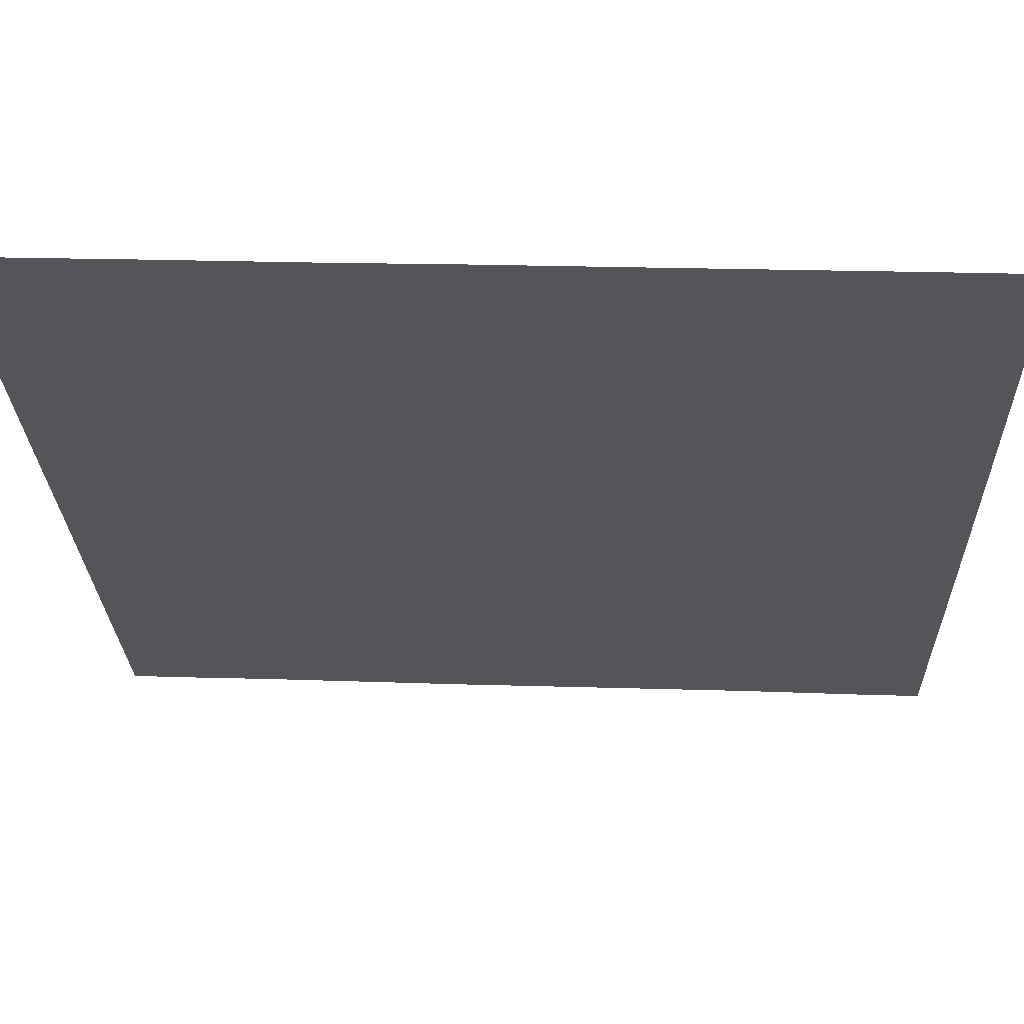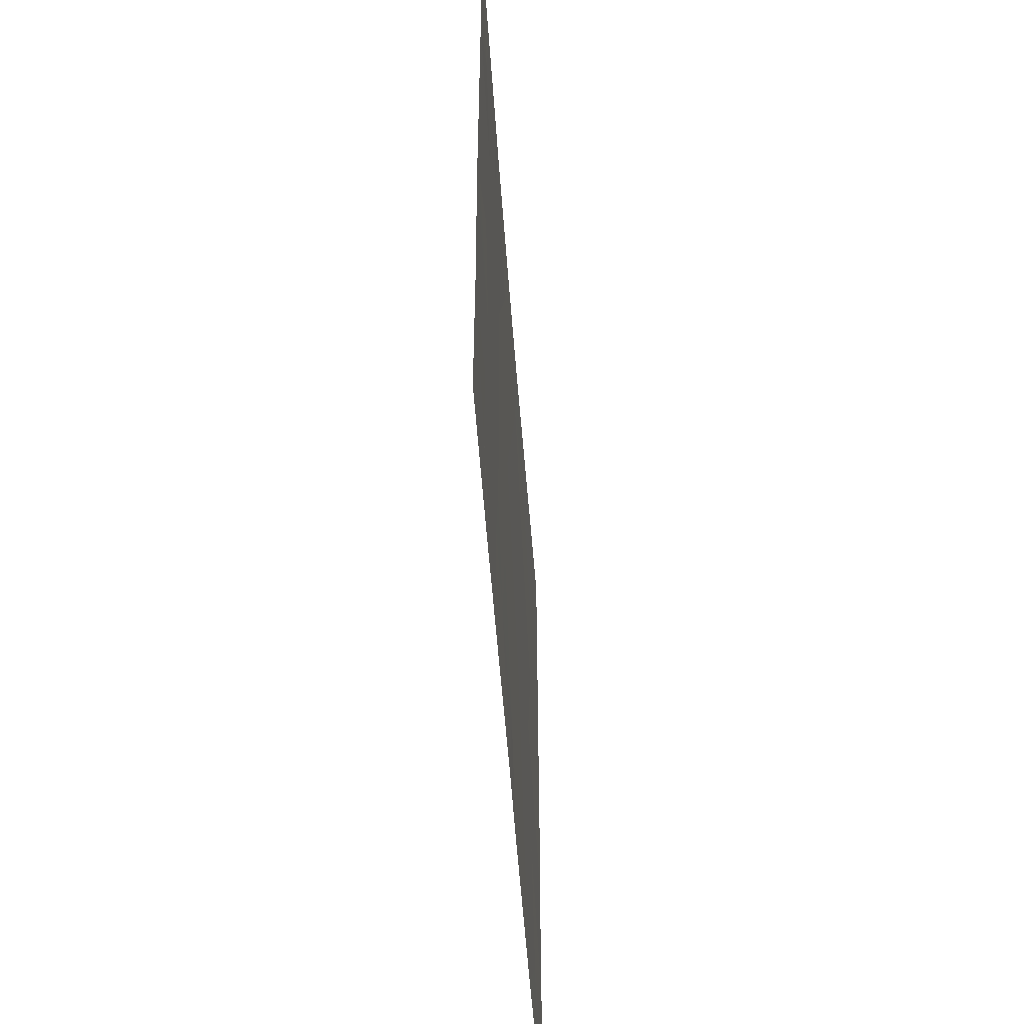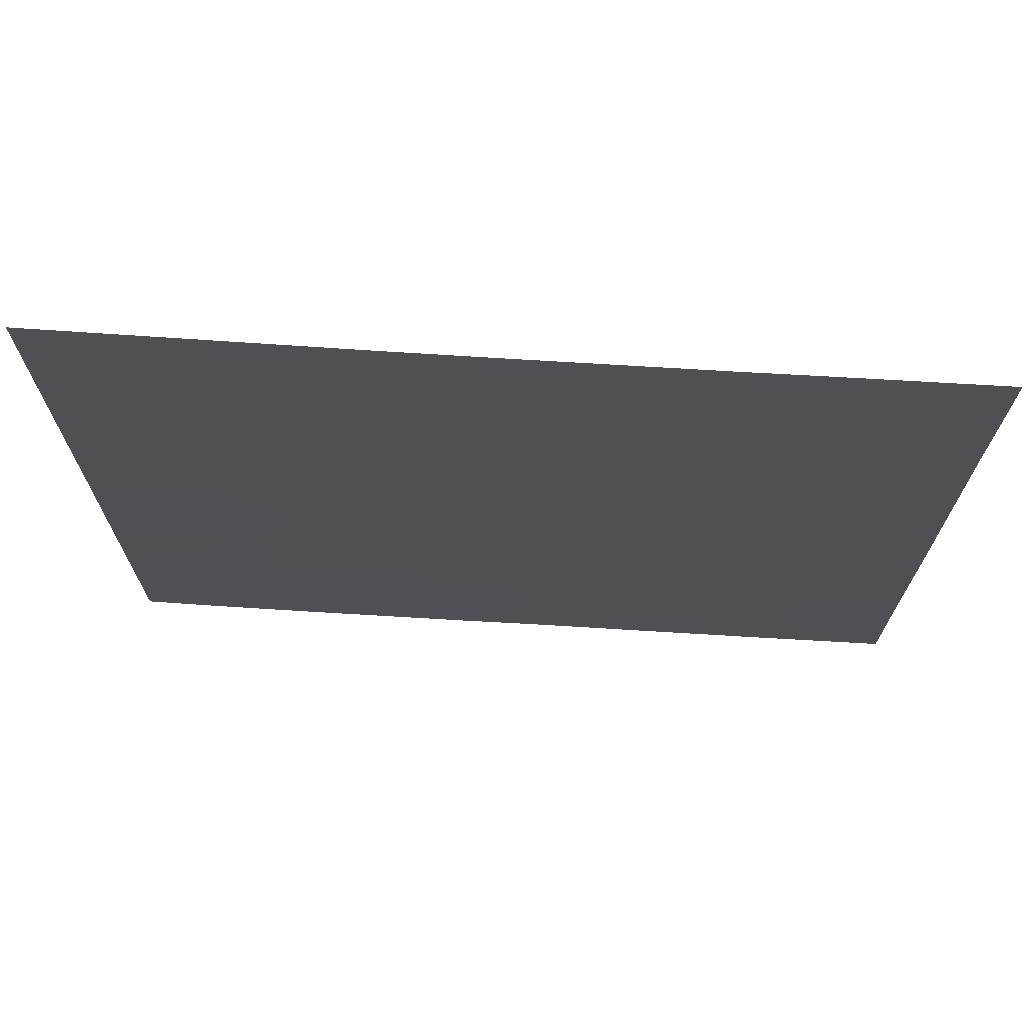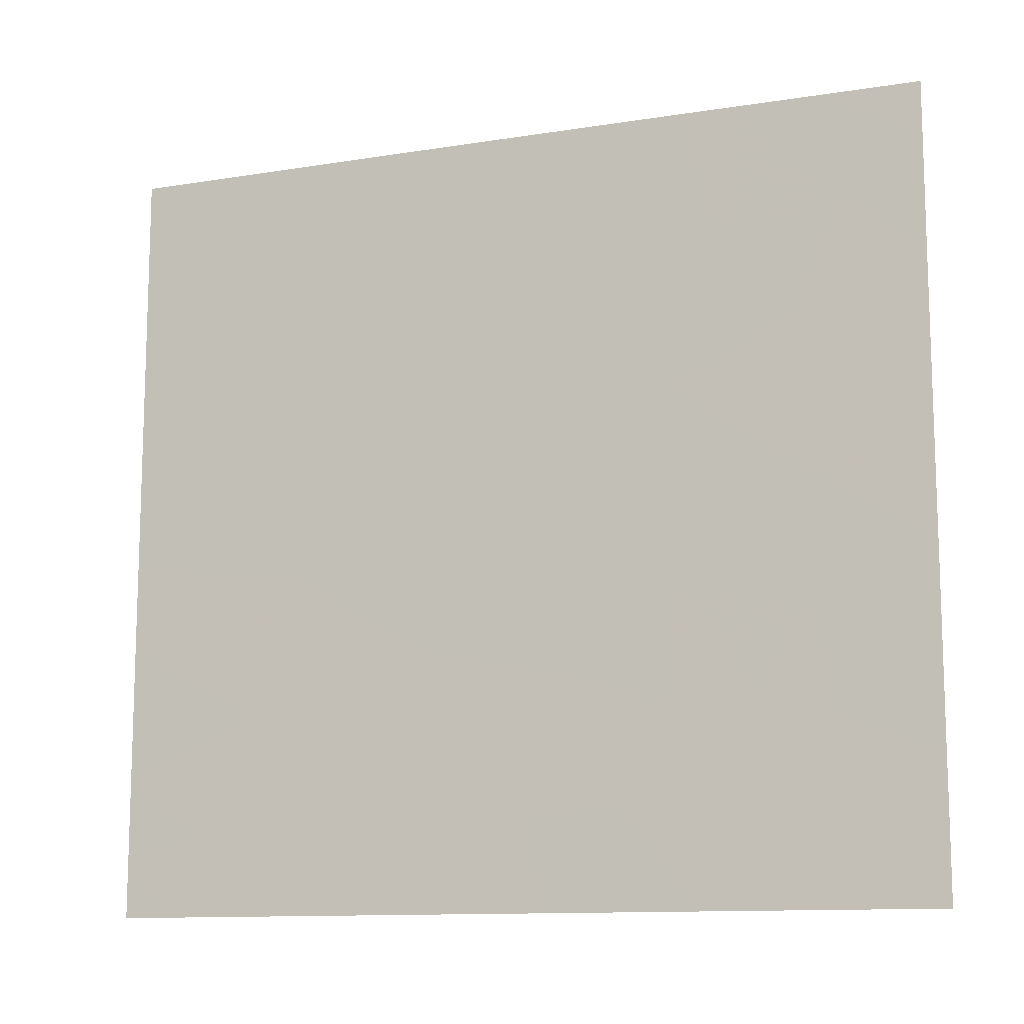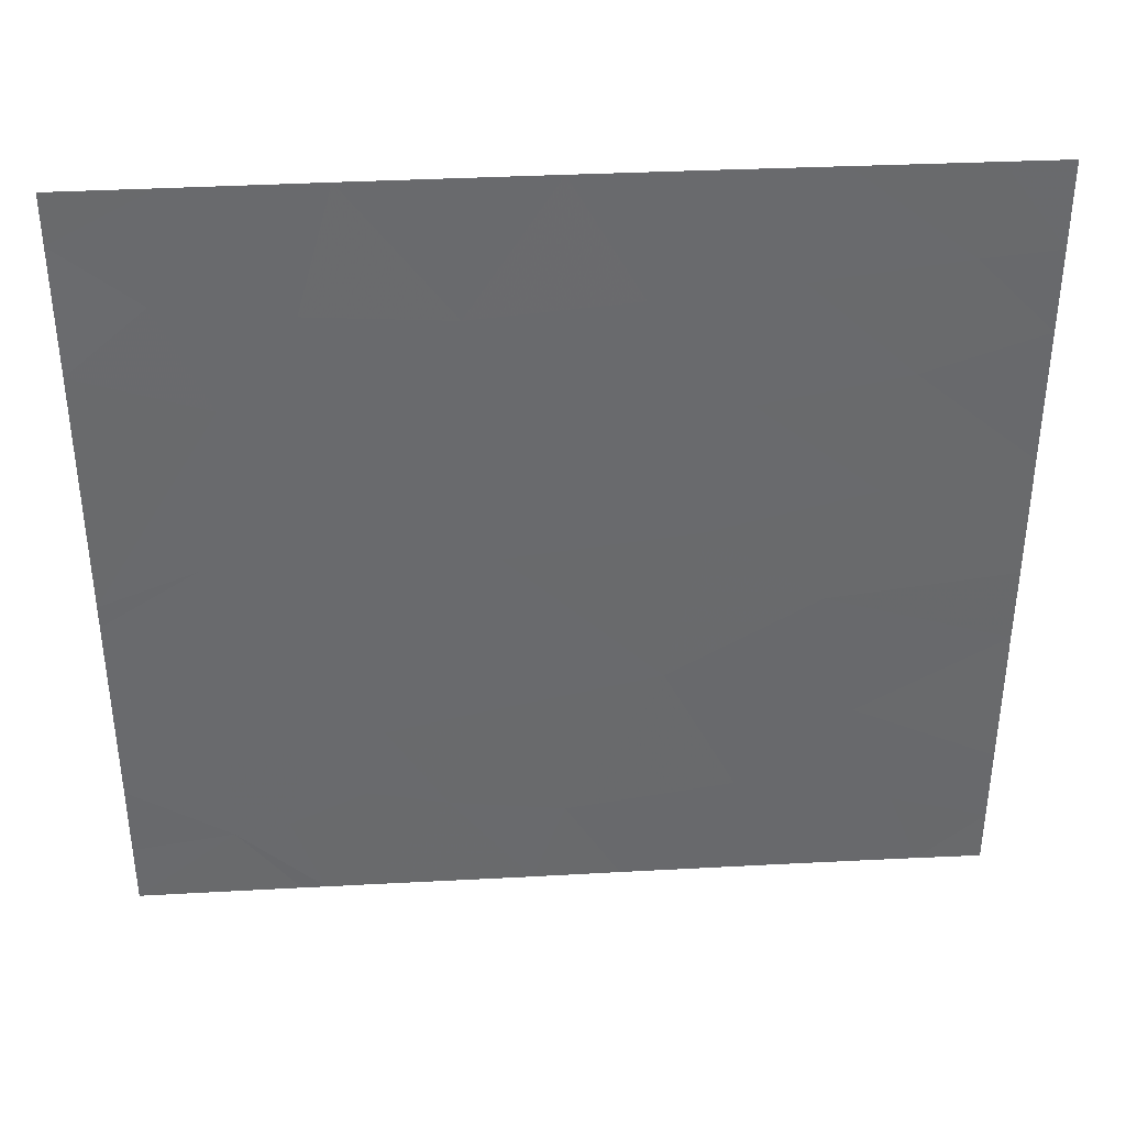
<metadata>
{"format":"obj","ext":"obj","renderer":"f3d","projection":"perspective","resolution":1024,"background":"white","views":[{"elev":26.7,"azim":-87.4,"up":"+Y"},{"elev":-52.4,"azim":42.9,"up":"+Z"},{"elev":70.9,"azim":-47.6,"up":"+Z"},{"elev":-11.9,"azim":-30.4,"up":"+Z"},{"elev":37.4,"azim":125.0,"up":"+Z"}]}
</metadata>
<code>
v 5.788 34.43 -18.54
v 5.815 34.4 -18.89
v 5.641 34.62 -18.86
v 5.64 34.62 -18.54
v 7.17 32.72 -20.61
v 7.044 32.87 -20.37
v 7.054 32.86 -20.79
v 6.07 34.08 -21.54
v 5.873 34.33 -21.22
v 5.984 34.19 -20.77
v 6.247 33.86 -21.11
v 5.64 34.62 -19.18
v 5.64 34.62 -19.69
v 5.914 34.27 -19.32
v 6.722 33.27 -21.54
v 6.511 33.53 -21.54
v 6.643 33.37 -21.2
v 6.42 33.65 -20.57
v 7.657 32.11 -20.24
v 7.657 32.11 -20.33
v 7.525 32.27 -20.26
v 7.357 32.48 -19.37
v 7.177 32.7 -19.02
v 7.04 32.87 -19.62
v 7.418 32.41 -21.25
v 7.659 32.11 -21.02
v 7.415 32.41 -20.89
v 6.476 33.57 -19.01
v 6.378 33.69 -18.54
v 6.25 33.85 -19.42
v 6.158 33.97 -18.96
v 6.849 33.11 -19.06
v 6.625 33.39 -19.51
v 6.343 33.74 -19.94
v 6.072 34.08 -20.25
v 5.969 34.21 -19.79
v 7.655 32.11 -18.54
v 7.655 32.11 -18.73
v 7.427 32.39 -18.54
v 6.916 33.03 -21.14
v 7.104 32.8 -21.07
v 7.216 32.65 -18.54
v 7.472 32.34 -18.97
v 7.432 32.39 -20.02
v 6.859 33.1 -20.72
v 7.089 32.81 -18.54
v 6.782 33.19 -20.02
v 7.657 32.11 -19.21
v 7.659 32.11 -21.31
v 7.659 32.11 -21.54
v 7.272 32.59 -21.54
v 6.089 34.05 -18.54
v 6.638 33.37 -18.54
v 5.64 34.62 -21.54
v 5.795 34.42 -21.54
v 5.639 34.62 -21.33
v 5.64 34.62 -21.03
v 7.353 32.49 -20.47
v 7.657 32.11 -20.16
v 7.231 32.64 -20.84
v 5.64 34.62 -20.46
v 7.215 32.66 -21.54
v 7.288 32.57 -21.21
v 7.113 32.79 -21.54
v 5.64 34.62 -20.17
f 3 2 1
f 1 4 3
f 7 5 6
f 11 9 8
f 11 10 9
f 14 12 13
f 17 16 15
f 11 16 17
f 17 18 11
f 21 20 19
f 24 22 23
f 27 25 26
f 31 28 29
f 31 30 28
f 33 24 32
f 11 8 16
f 36 35 34
f 34 30 36
f 39 38 37
f 7 40 41
f 23 43 42
f 23 22 43
f 24 44 22
f 45 18 17
f 17 40 45
f 23 42 46
f 14 2 12
f 40 17 15
f 30 34 33
f 33 47 24
f 48 38 43
f 25 50 49
f 25 51 50
f 31 52 2
f 2 14 31
f 28 53 29
f 7 6 45
f 31 29 52
f 56 54 55
f 31 14 30
f 7 45 40
f 56 55 9
f 9 57 56
f 3 12 2
f 21 58 20
f 22 59 48
f 22 44 59
f 7 41 60
f 58 60 27
f 32 46 53
f 8 9 55
f 30 33 28
f 58 5 60
f 22 48 43
f 28 32 53
f 28 33 32
f 44 19 59
f 34 47 33
f 34 18 47
f 11 18 10
f 10 61 57
f 45 47 18
f 45 6 47
f 10 57 9
f 41 62 63
f 63 60 41
f 35 18 34
f 41 64 62
f 41 40 64
f 35 10 18
f 6 24 47
f 7 60 5
f 6 44 24
f 6 58 44
f 52 1 2
f 21 44 58
f 27 26 20
f 20 58 27
f 36 65 35
f 35 65 61
f 61 10 35
f 40 15 64
f 36 13 65
f 36 14 13
f 36 30 14
f 32 23 46
f 32 24 23
f 27 63 25
f 27 60 63
f 25 62 51
f 39 43 38
f 39 42 43
f 25 63 62
f 25 49 26
f 21 19 44
f 58 6 5

</code>
